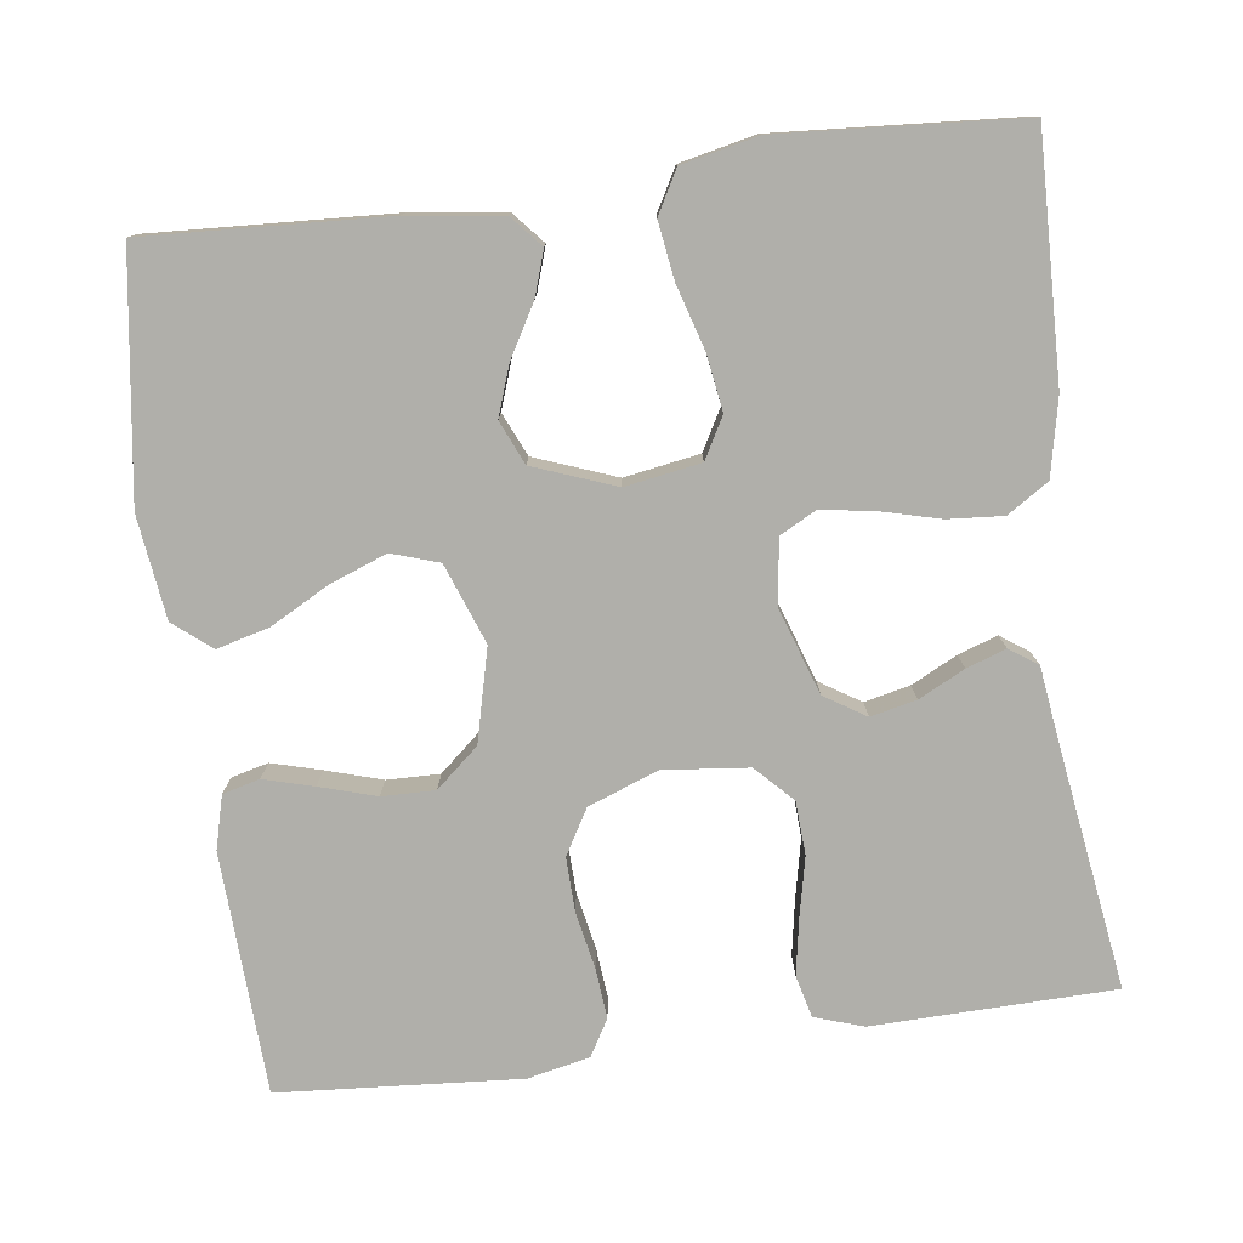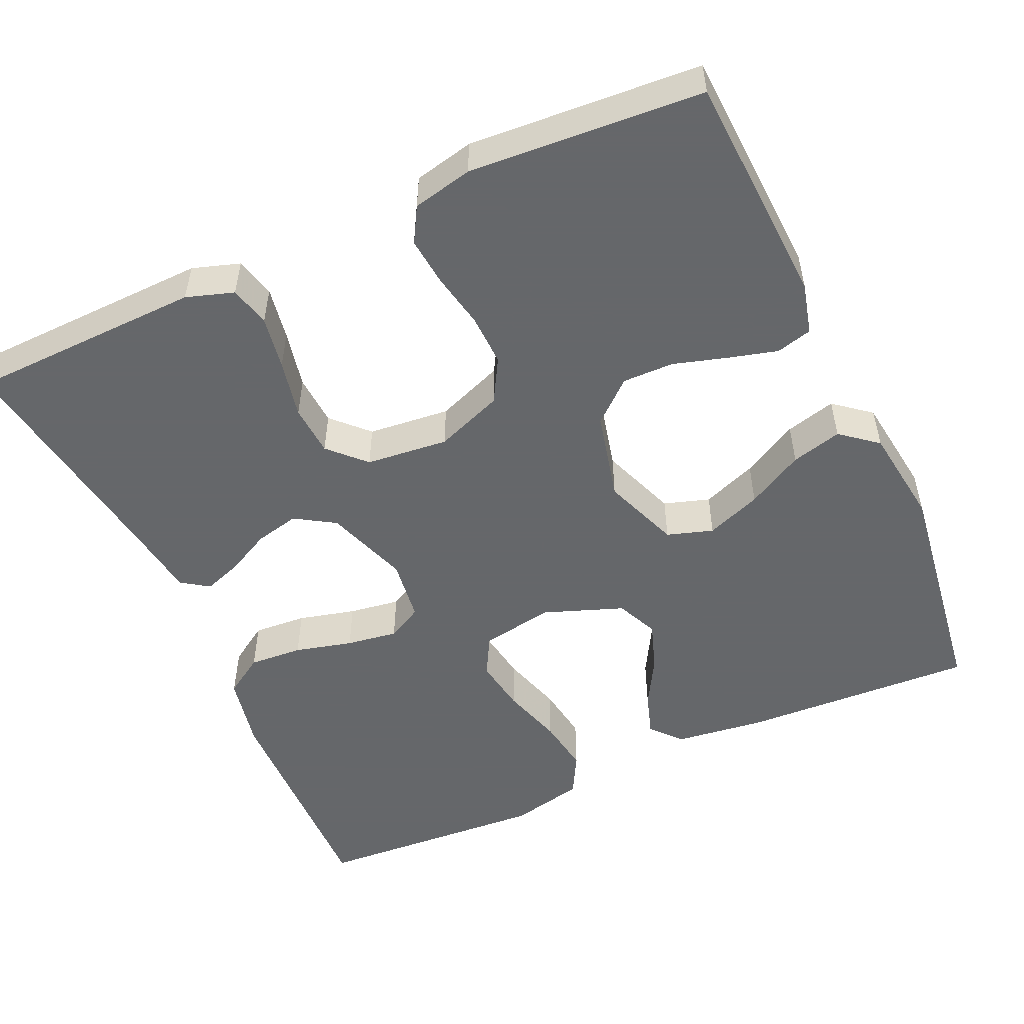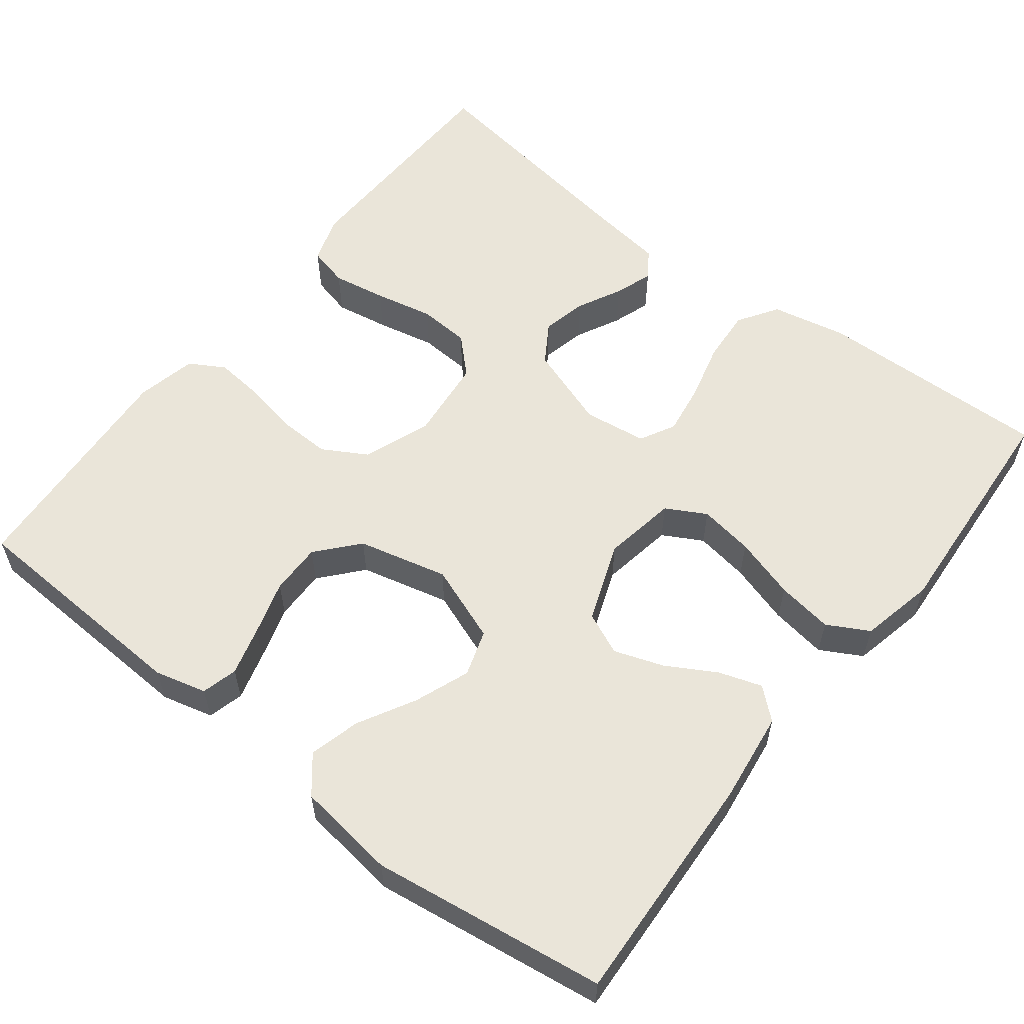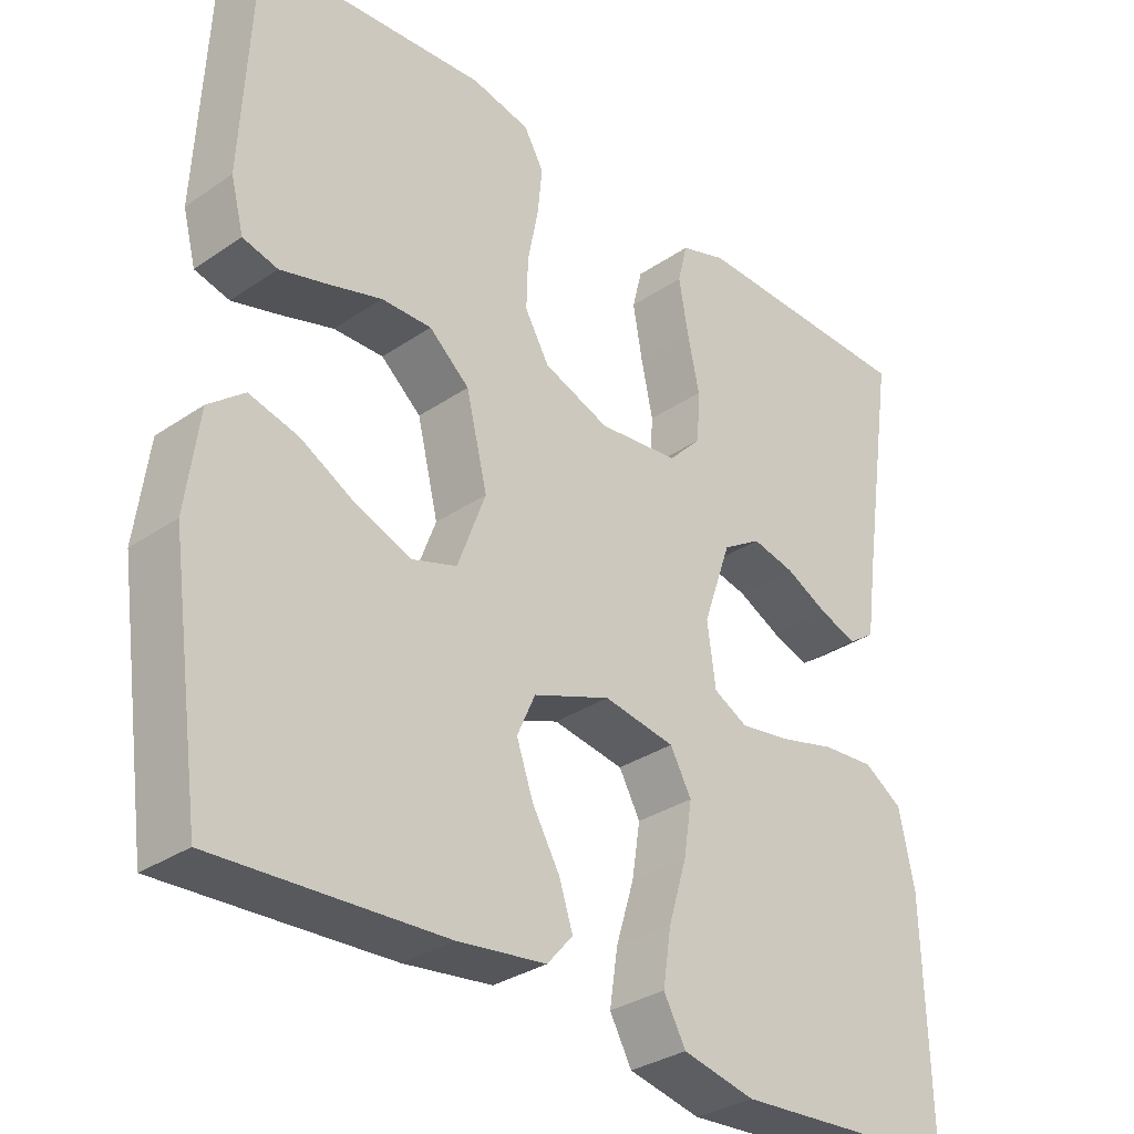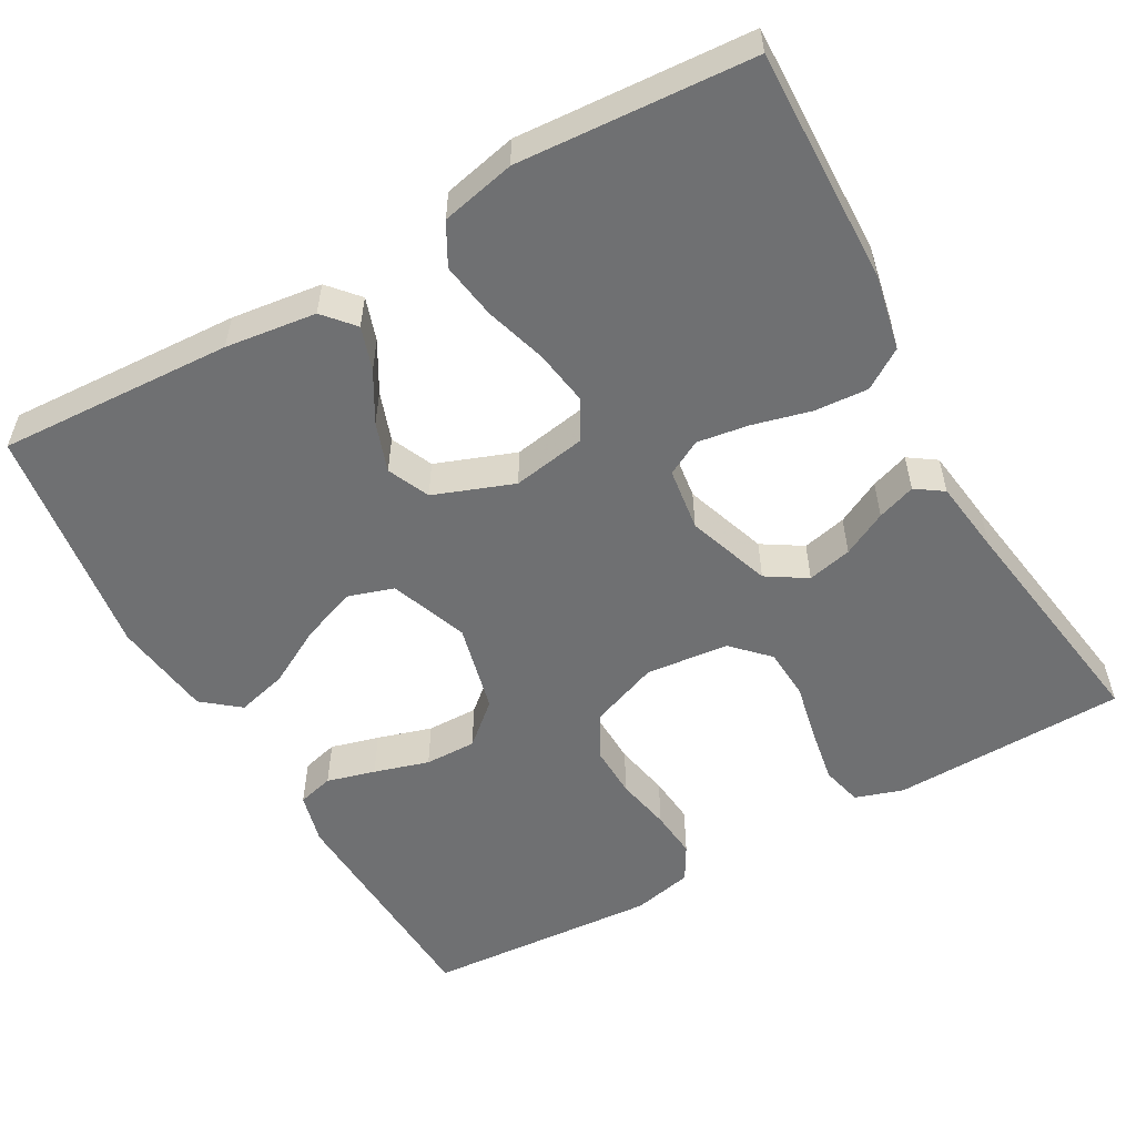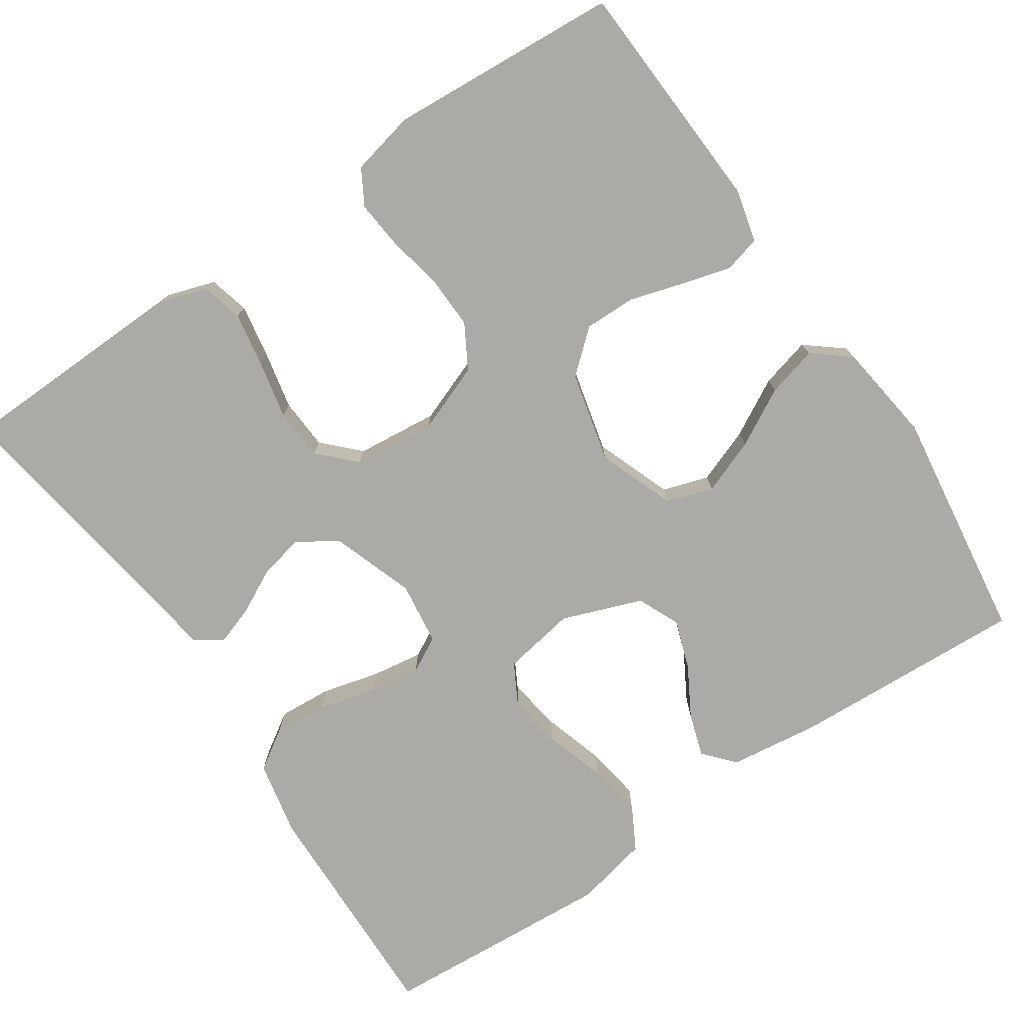
<metadata>
{"format":"obj","ext":"obj","renderer":"f3d","projection":"perspective","resolution":1024,"background":"white","views":[{"elev":-78.0,"azim":-172.6,"up":"+Y"},{"elev":-52.0,"azim":24.5,"up":"+Y"},{"elev":57.9,"azim":127.8,"up":"+Y"},{"elev":-32.0,"azim":133.7,"up":"+Z"},{"elev":-54.8,"azim":-150.6,"up":"+Y"},{"elev":-76.1,"azim":34.1,"up":"+Y"}]}
</metadata>
<code>
v 0.5 0.07 -0.5
v 0.2 0.07 -0.485
v 0.084 0.07 -0.47
v 0.05 0.07 -0.431
v 0.068 0.07 -0.376
v 0.104 0.07 -0.313
v 0.126 0.07 -0.25
v 0.102 0.07 -0.196
v 0 0.07 -0.158
v -0.094 0.07 -0.174
v -0.122 0.07 -0.225
v -0.111 0.07 -0.295
v -0.087 0.07 -0.374
v -0.076 0.07 -0.446
v -0.105 0.07 -0.499
v -0.2 0.07 -0.52
v -0.5 0.07 -0.5
v -0.492 0.07 -0.2
v -0.472 0.07 -0.104
v -0.421 0.07 -0.071
v -0.352 0.07 -0.076
v -0.278 0.07 -0.095
v -0.212 0.07 -0.105
v -0.167 0.07 -0.081
v -0.156 0.07 0
v -0.193 0.07 0.107
v -0.244 0.07 0.139
v -0.301 0.07 0.126
v -0.358 0.07 0.097
v -0.407 0.07 0.08
v -0.442 0.07 0.104
v -0.455 0.07 0.2
v -0.5 0.07 0.5
v -0.2 0.07 0.508
v -0.139 0.07 0.488
v -0.126 0.07 0.436
v -0.138 0.07 0.367
v -0.154 0.07 0.292
v -0.15 0.07 0.226
v -0.106 0.07 0.181
v 0 0.07 0.17
v 0.087 0.07 0.203
v 0.119 0.07 0.259
v 0.117 0.07 0.326
v 0.103 0.07 0.397
v 0.097 0.07 0.459
v 0.123 0.07 0.504
v 0.2 0.07 0.521
v 0.5 0.07 0.5
v 0.515 0.07 0.2
v 0.498 0.07 0.134
v 0.452 0.07 0.122
v 0.39 0.07 0.139
v 0.32 0.07 0.16
v 0.254 0.07 0.161
v 0.201 0.07 0.115
v 0.173 0.07 0
v 0.21 0.07 -0.099
v 0.269 0.07 -0.118
v 0.34 0.07 -0.091
v 0.413 0.07 -0.051
v 0.478 0.07 -0.034
v 0.525 0.07 -0.072
v 0.542 0.07 -0.2
v 0.5 0 -0.5
v 0.2 0 -0.485
v 0.084 0 -0.47
v 0.05 0 -0.431
v 0.068 0 -0.376
v 0.104 0 -0.313
v 0.126 0 -0.25
v 0.102 0 -0.196
v 0 0 -0.158
v -0.094 0 -0.174
v -0.122 0 -0.225
v -0.111 0 -0.295
v -0.087 0 -0.374
v -0.076 0 -0.446
v -0.105 0 -0.499
v -0.2 0 -0.52
v -0.5 0 -0.5
v -0.492 0 -0.2
v -0.472 0 -0.104
v -0.421 0 -0.071
v -0.352 0 -0.076
v -0.278 0 -0.095
v -0.212 0 -0.105
v -0.167 0 -0.081
v -0.156 0 0
v -0.193 0 0.107
v -0.244 0 0.139
v -0.301 0 0.126
v -0.358 0 0.097
v -0.407 0 0.08
v -0.442 0 0.104
v -0.455 0 0.2
v -0.5 0 0.5
v -0.2 0 0.508
v -0.139 0 0.488
v -0.126 0 0.436
v -0.138 0 0.367
v -0.154 0 0.292
v -0.15 0 0.226
v -0.106 0 0.181
v 0 0 0.17
v 0.087 0 0.203
v 0.119 0 0.259
v 0.117 0 0.326
v 0.103 0 0.397
v 0.097 0 0.459
v 0.123 0 0.504
v 0.2 0 0.521
v 0.5 0 0.5
v 0.515 0 0.2
v 0.498 0 0.134
v 0.452 0 0.122
v 0.39 0 0.139
v 0.32 0 0.16
v 0.254 0 0.161
v 0.201 0 0.115
v 0.173 0 0
v 0.21 0 -0.099
v 0.269 0 -0.118
v 0.34 0 -0.091
v 0.413 0 -0.051
v 0.478 0 -0.034
v 0.525 0 -0.072
v 0.542 0 -0.2
f 4 5 6
f 3 4 6
f 2 3 6
f 1 2 6
f 64 1 6
f 63 64 6
f 62 63 6
f 61 62 6
f 60 61 6
f 59 60 6 7
f 58 59 7 8
f 57 58 8 9
f 56 57 9 10
f 52 53 54
f 51 52 54
f 50 51 54
f 49 50 54
f 48 49 54
f 47 48 54
f 46 47 54
f 45 46 54
f 44 45 54
f 43 44 54 55
f 42 43 55 56
f 36 37 38
f 35 36 38
f 34 35 38
f 33 34 38
f 32 33 38
f 32 38 39
f 31 32 39
f 30 31 39
f 29 30 39
f 28 29 39
f 27 28 39 40
f 20 21 22
f 19 20 22
f 18 19 22
f 17 18 22
f 16 17 22
f 15 16 22
f 14 15 22
f 13 14 22
f 12 13 22
f 11 12 22 23
f 10 11 23 24
f 10 24 25
f 56 10 25
f 42 56 25
f 41 42 25
f 26 27 40 41
f 25 26 41
f 70 69 68
f 70 68 67
f 70 67 66
f 70 66 65
f 70 65 128
f 70 128 127
f 70 127 126
f 70 126 125
f 70 125 124
f 71 70 124 123
f 72 71 123 122
f 73 72 122 121
f 74 73 121 120
f 118 117 116
f 118 116 115
f 118 115 114
f 118 114 113
f 118 113 112
f 118 112 111
f 118 111 110
f 118 110 109
f 118 109 108
f 119 118 108 107
f 120 119 107 106
f 102 101 100
f 102 100 99
f 102 99 98
f 102 98 97
f 102 97 96
f 103 102 96
f 103 96 95
f 103 95 94
f 103 94 93
f 103 93 92
f 104 103 92 91
f 86 85 84
f 86 84 83
f 86 83 82
f 86 82 81
f 86 81 80
f 86 80 79
f 86 79 78
f 86 78 77
f 86 77 76
f 87 86 76 75
f 88 87 75 74
f 89 88 74
f 89 74 120
f 89 120 106
f 89 106 105
f 105 104 91 90
f 105 90 89
f 1 65 66 2
f 2 66 67 3
f 3 67 68 4
f 4 68 69 5
f 5 69 70 6
f 6 70 71 7
f 7 71 72 8
f 8 72 73 9
f 9 73 74 10
f 10 74 75 11
f 11 75 76 12
f 12 76 77 13
f 13 77 78 14
f 14 78 79 15
f 15 79 80 16
f 16 80 81 17
f 17 81 82 18
f 18 82 83 19
f 19 83 84 20
f 20 84 85 21
f 21 85 86 22
f 22 86 87 23
f 23 87 88 24
f 24 88 89 25
f 25 89 90 26
f 26 90 91 27
f 27 91 92 28
f 28 92 93 29
f 29 93 94 30
f 30 94 95 31
f 31 95 96 32
f 32 96 97 33
f 33 97 98 34
f 34 98 99 35
f 35 99 100 36
f 36 100 101 37
f 37 101 102 38
f 38 102 103 39
f 39 103 104 40
f 40 104 105 41
f 41 105 106 42
f 42 106 107 43
f 43 107 108 44
f 44 108 109 45
f 45 109 110 46
f 46 110 111 47
f 47 111 112 48
f 48 112 113 49
f 49 113 114 50
f 50 114 115 51
f 51 115 116 52
f 52 116 117 53
f 53 117 118 54
f 54 118 119 55
f 55 119 120 56
f 56 120 121 57
f 57 121 122 58
f 58 122 123 59
f 59 123 124 60
f 60 124 125 61
f 61 125 126 62
f 62 126 127 63
f 63 127 128 64
f 64 128 65 1

</code>
